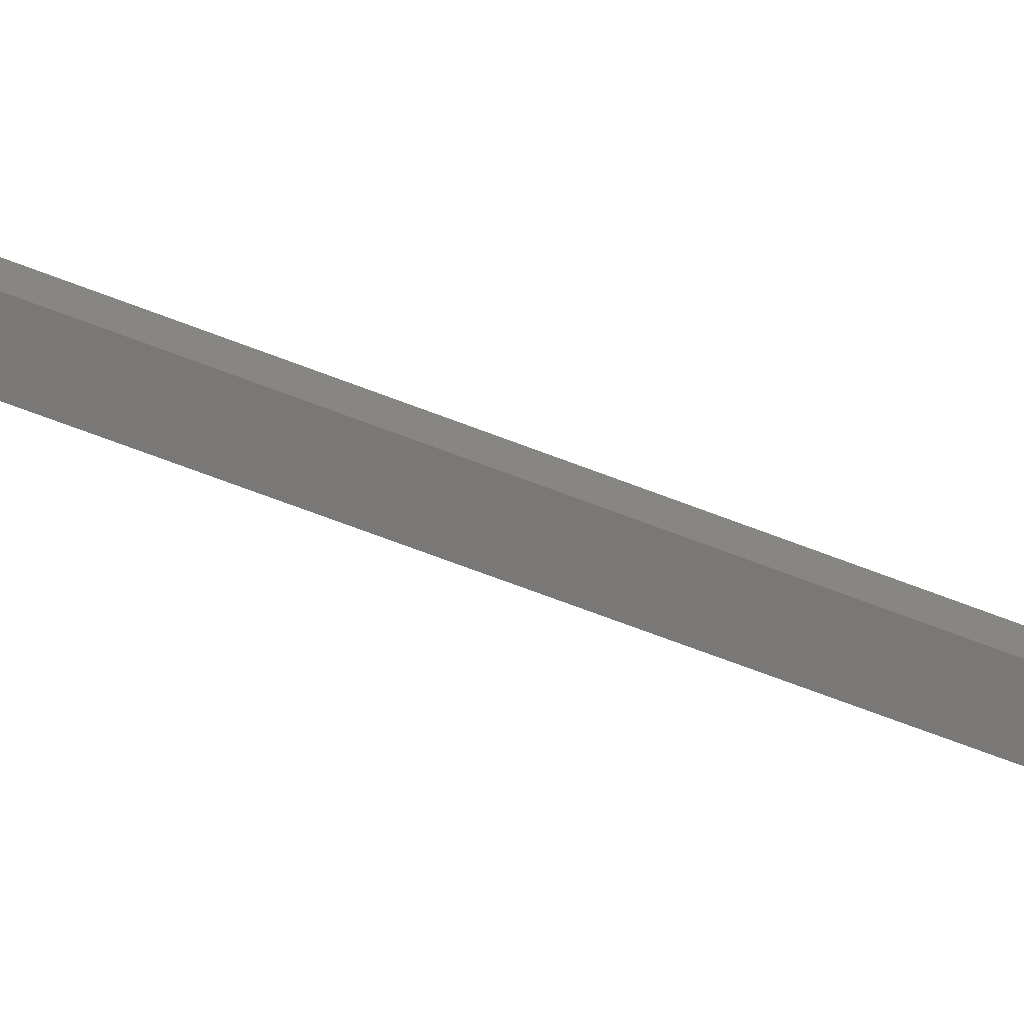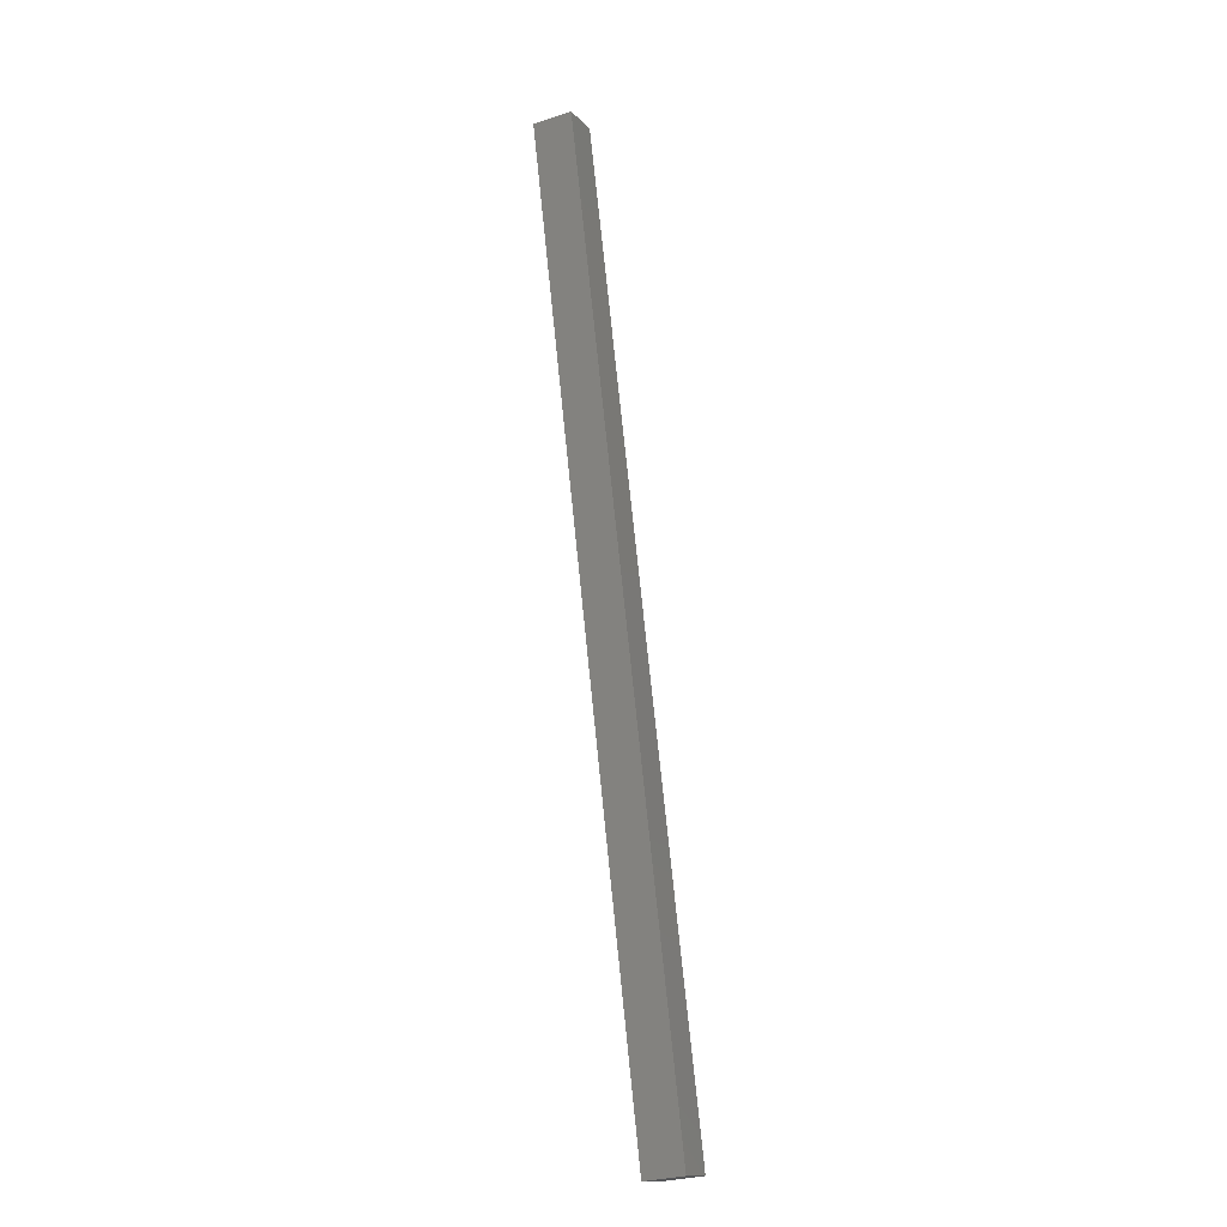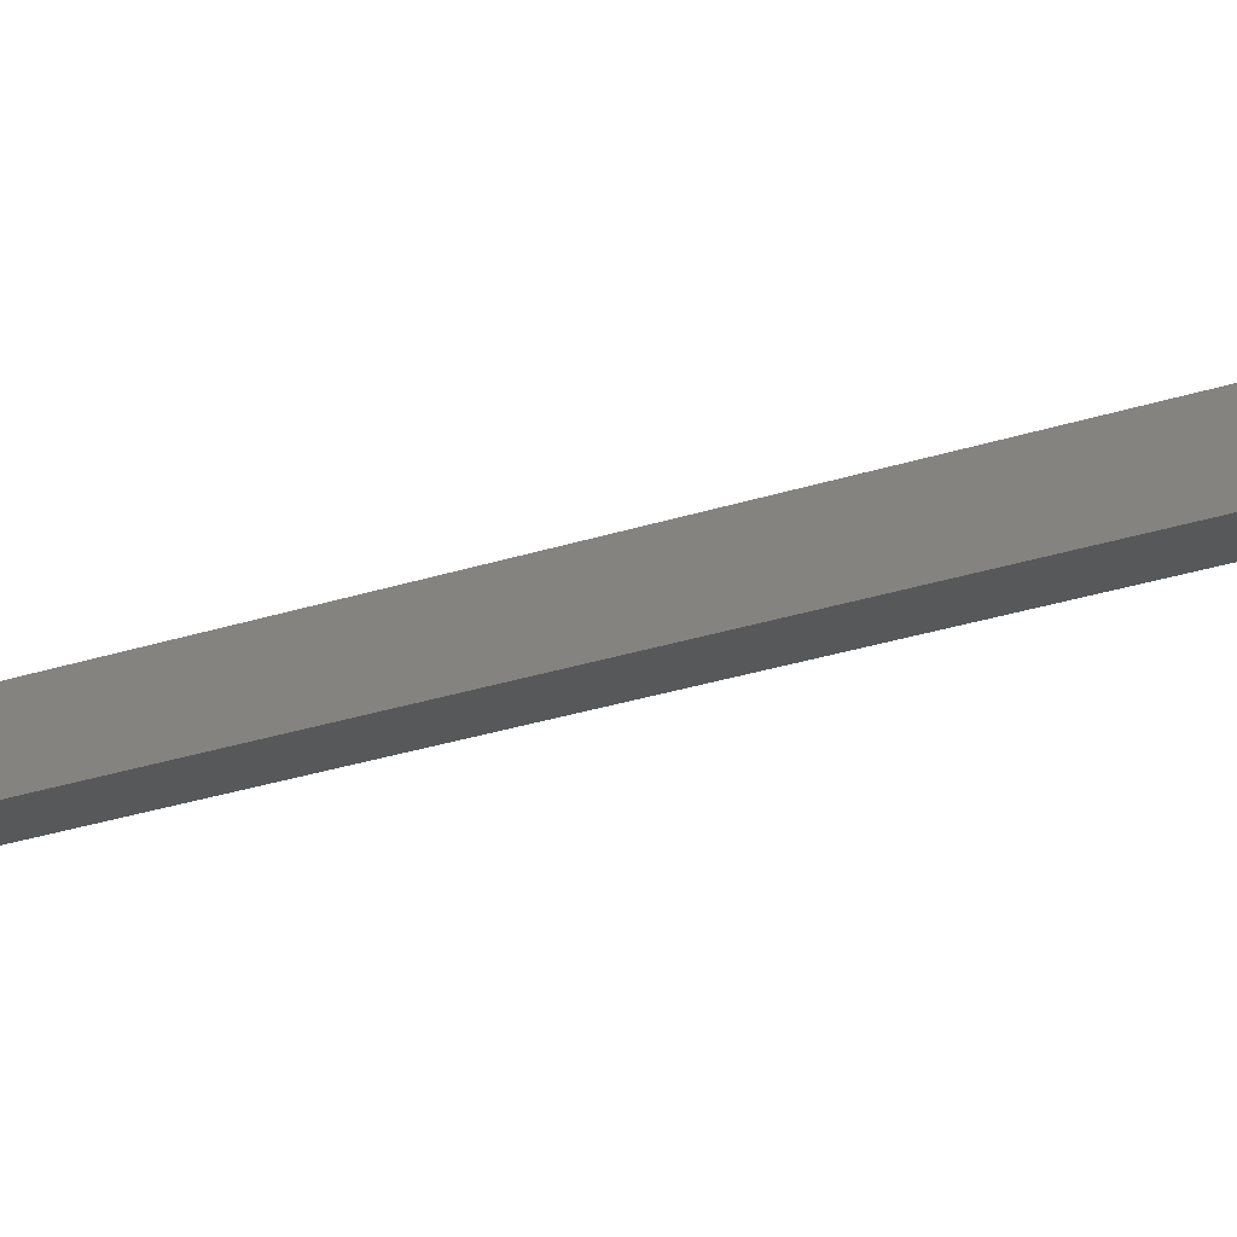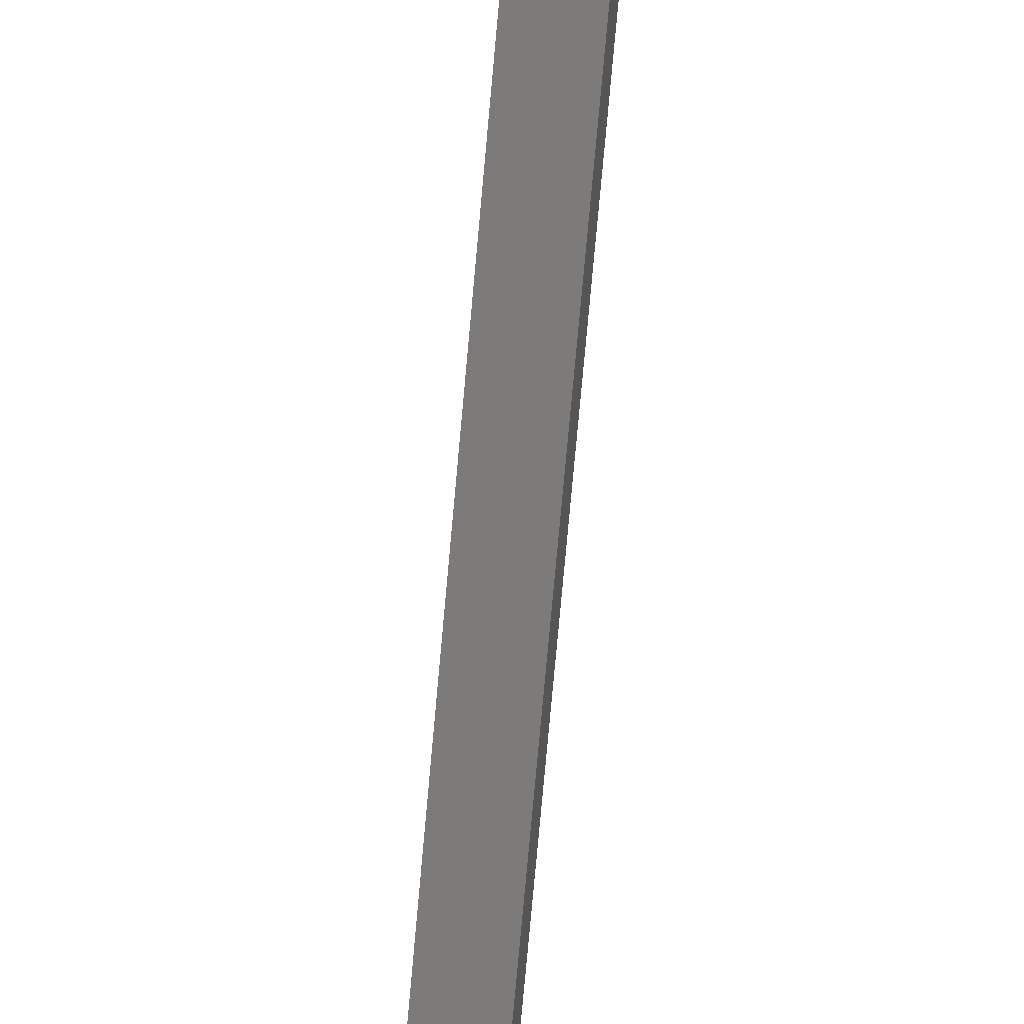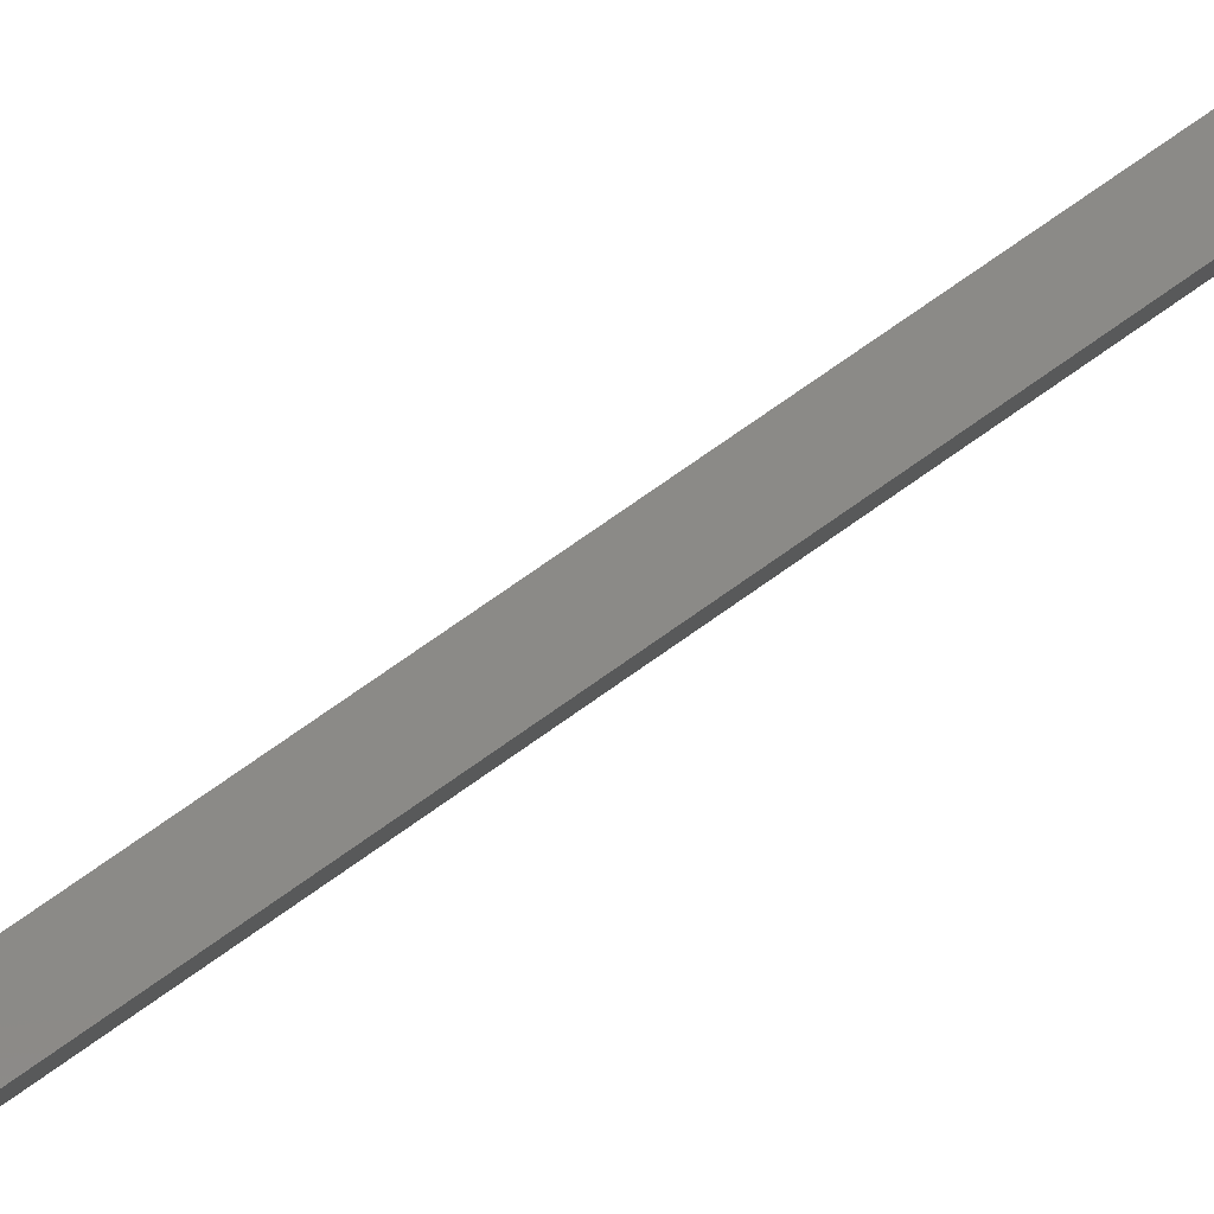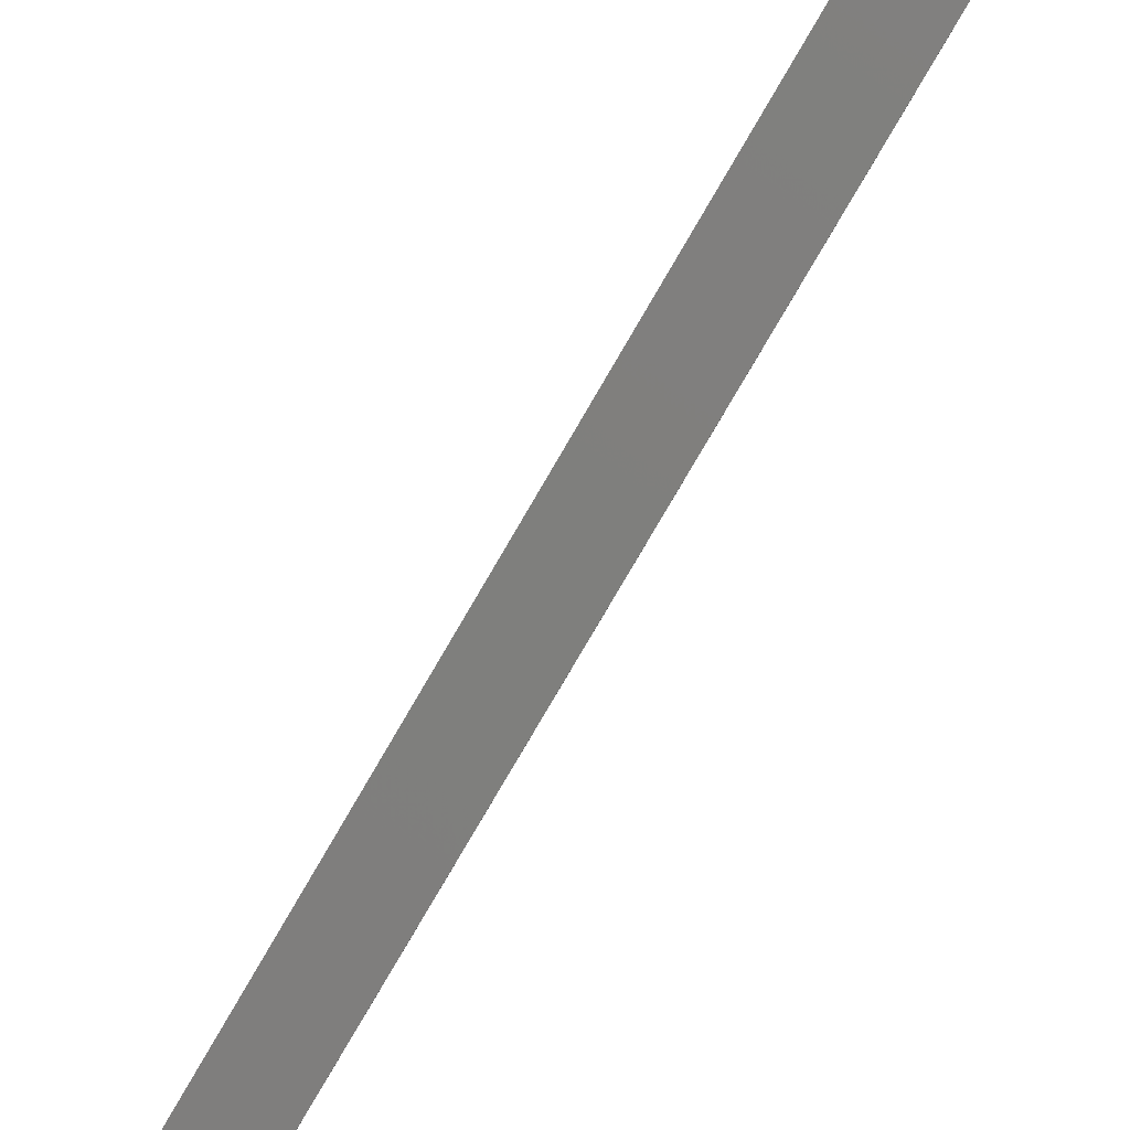
<metadata>
{"format":"stl","ext":"stl","renderer":"f3d","projection":"perspective","resolution":1024,"background":"white","views":[{"elev":-77.9,"azim":-97.2,"up":"+Y"},{"elev":-29.2,"azim":122.7,"up":"+Z"},{"elev":-25.2,"azim":-50.7,"up":"+Y"},{"elev":-77.0,"azim":-171.9,"up":"+Y"},{"elev":73.5,"azim":-111.8,"up":"+Y"},{"elev":-78.5,"azim":163.2,"up":"+Y"}]}
</metadata>
<code>
# stl→obj: 8 verts, 12 faces
v 9067 705.4 5791
v 9070 680.6 5791
v 8928 689.2 5199
v 8930 664.3 5199
v 8903 686.3 5205
v 8906 661.5 5205
v 9042 702.6 5796
v 9045 677.8 5796
f 1 2 3
f 3 2 4
f 5 3 6
f 6 3 4
f 5 7 3
f 3 7 1
f 2 1 8
f 8 1 7
f 2 8 4
f 4 8 6
f 6 8 5
f 5 8 7

</code>
